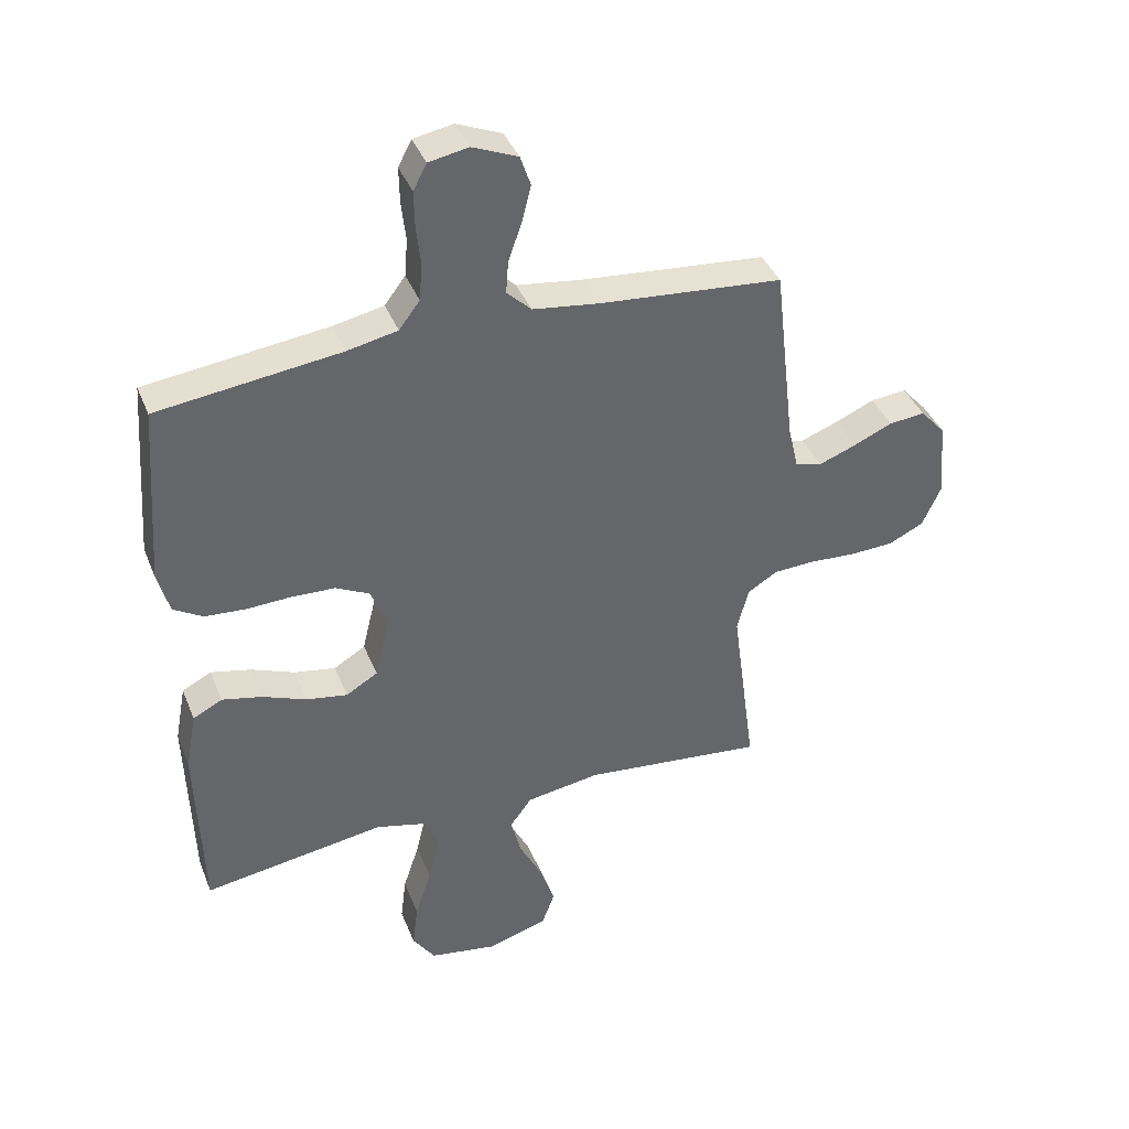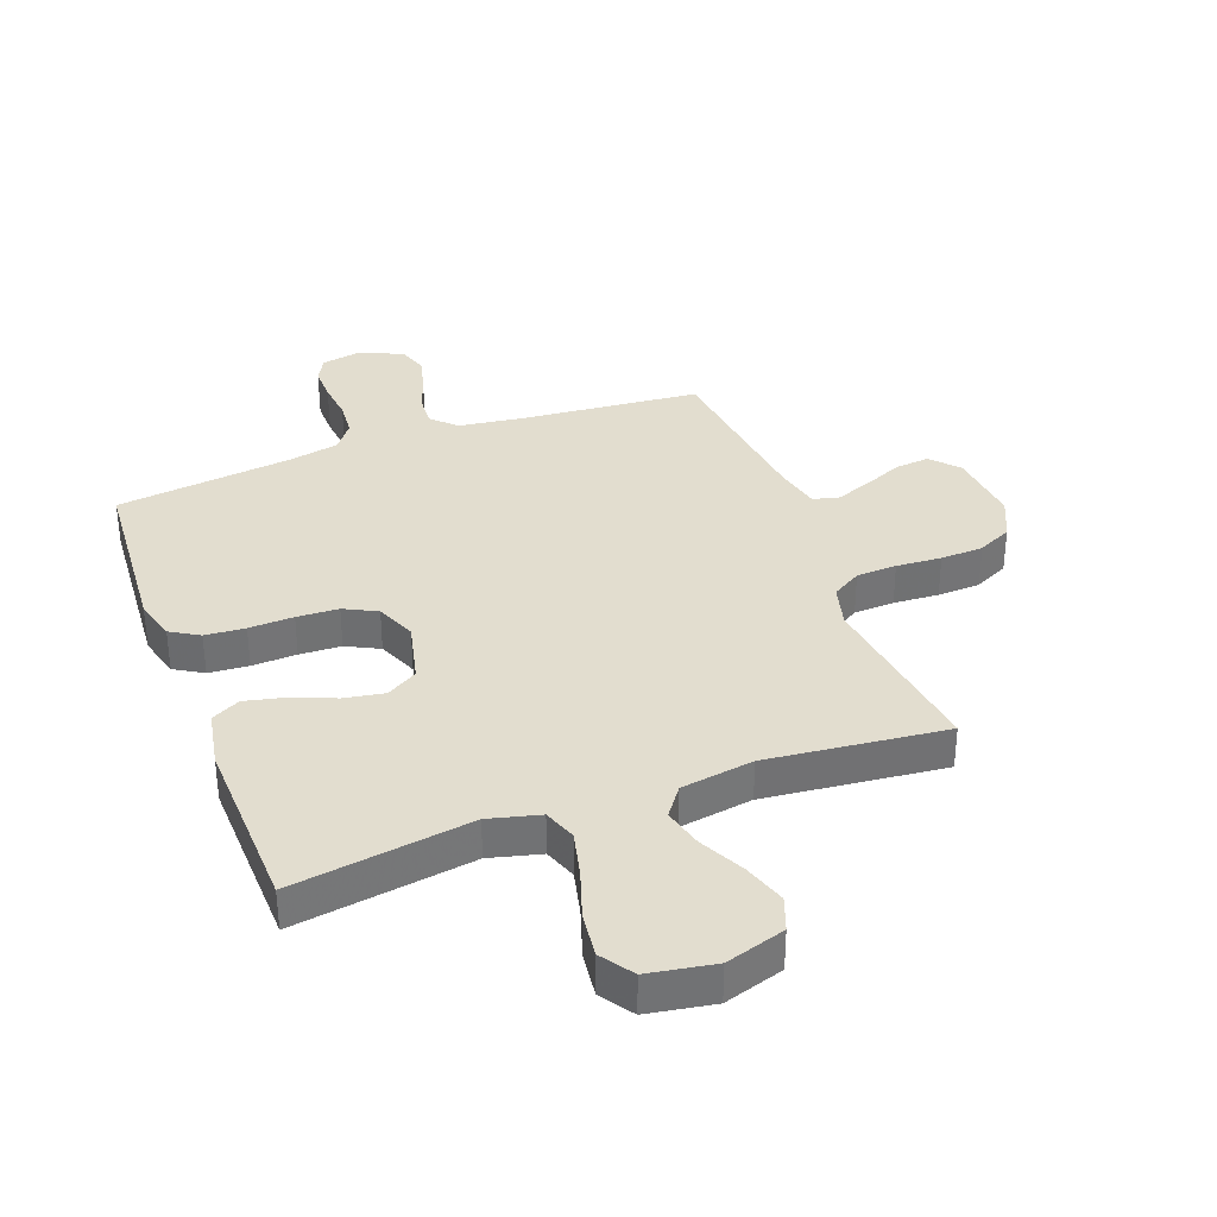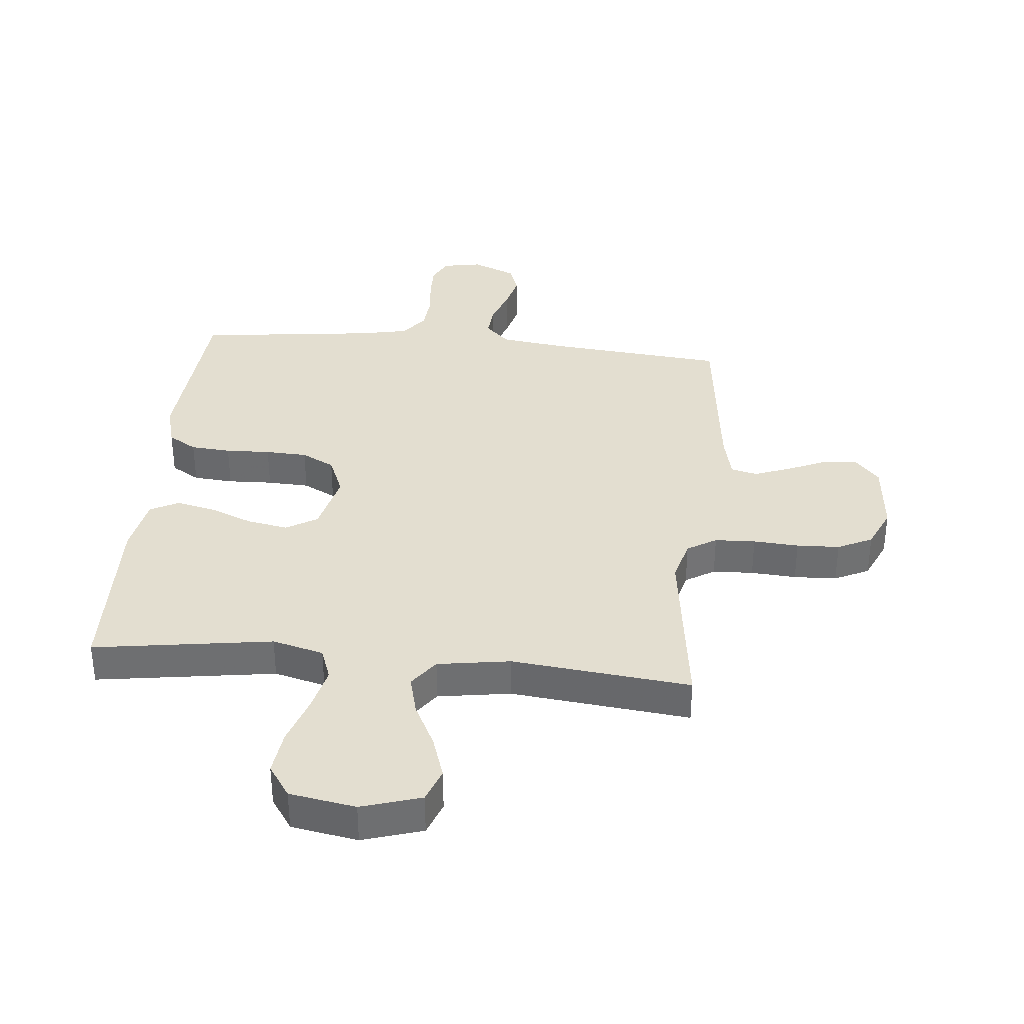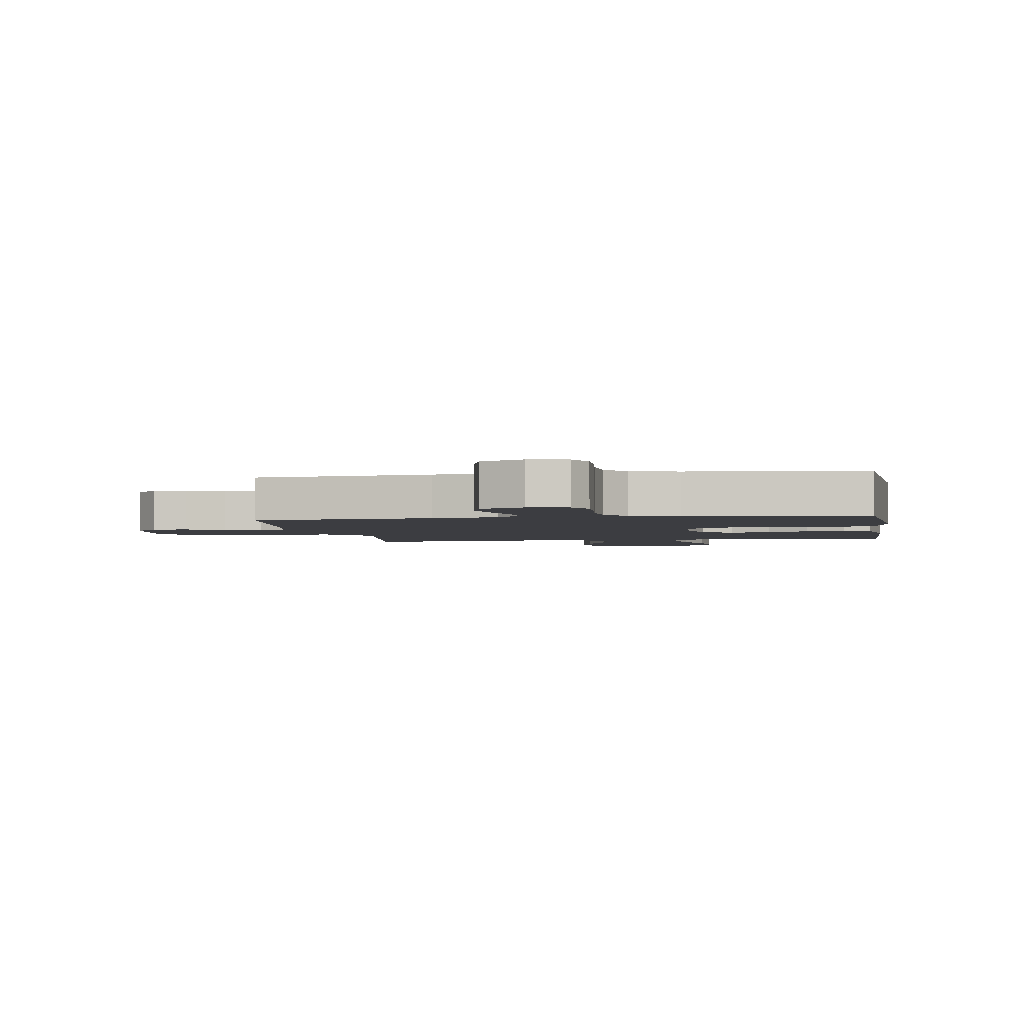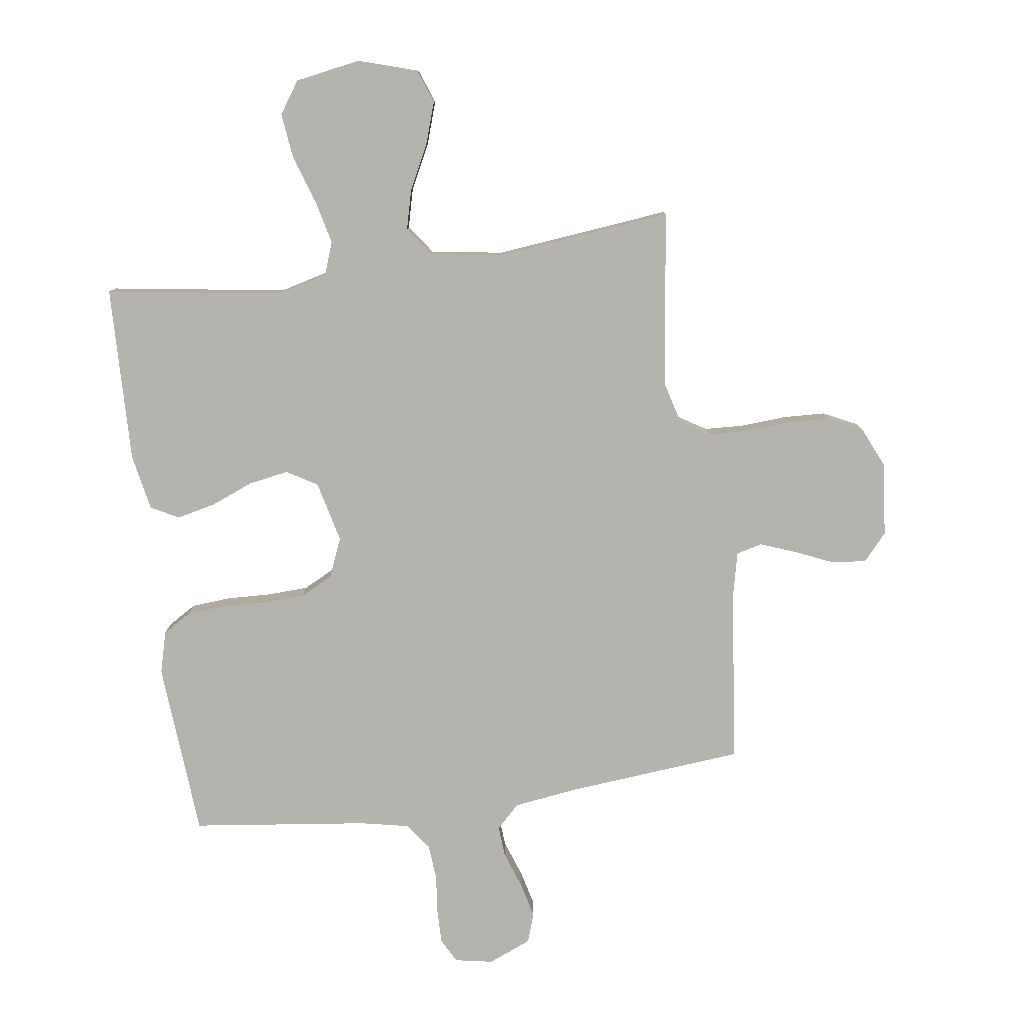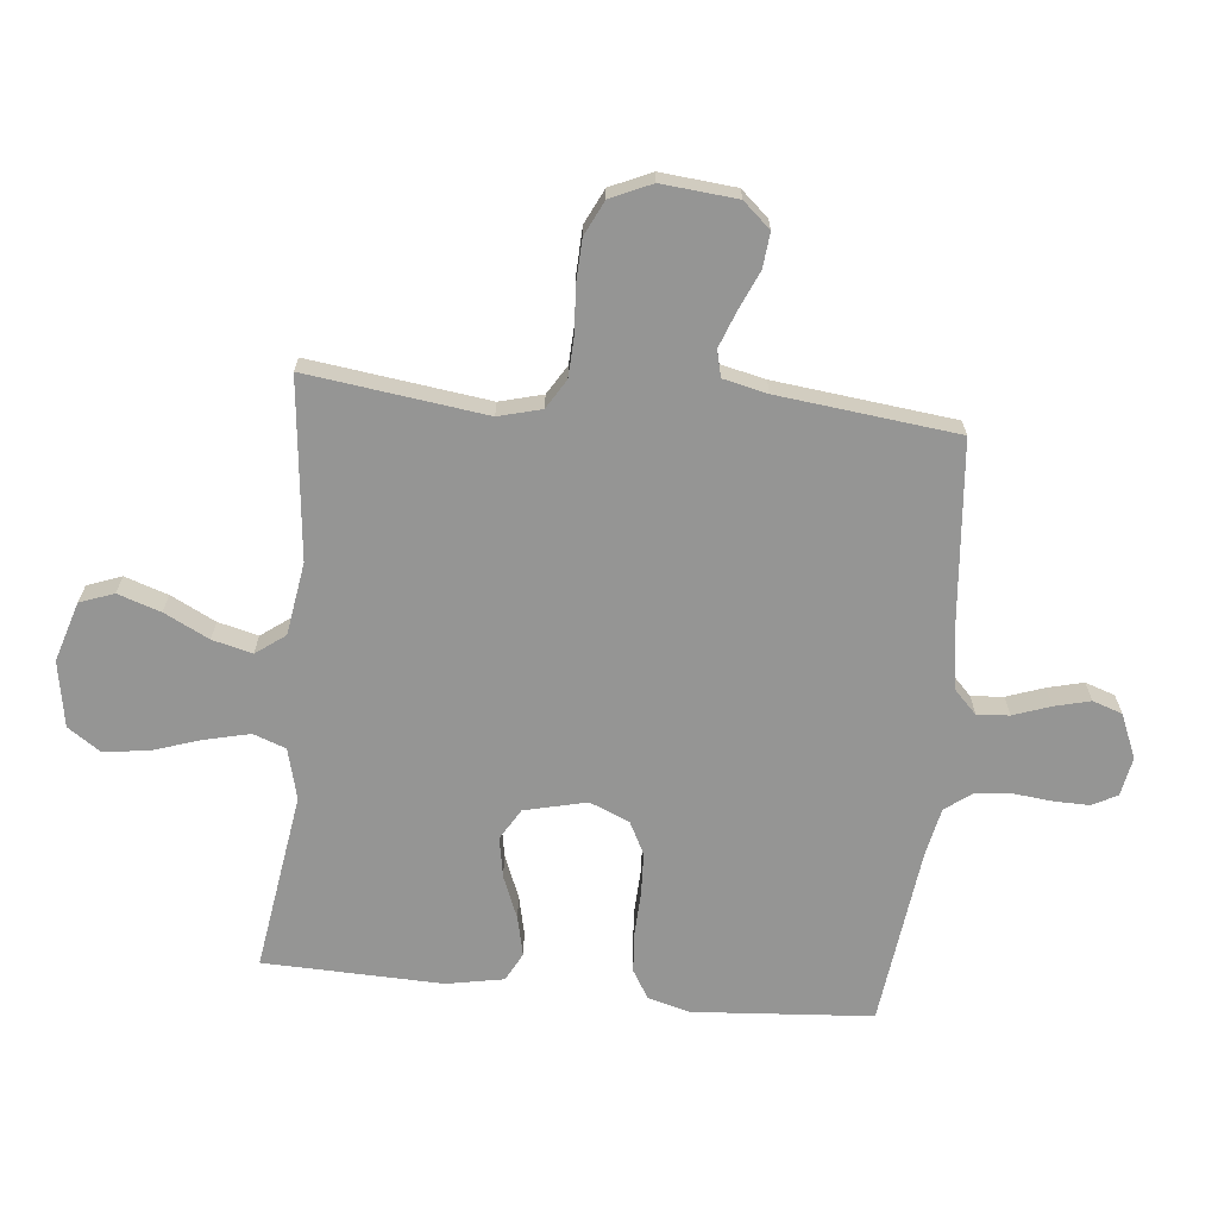
<metadata>
{"format":"obj","ext":"obj","renderer":"f3d","projection":"perspective","resolution":1024,"background":"white","views":[{"elev":39.6,"azim":159.4,"up":"+Z"},{"elev":35.0,"azim":159.5,"up":"+Y"},{"elev":35.8,"azim":-174.4,"up":"+Y"},{"elev":-2.8,"azim":9.2,"up":"+Y"},{"elev":-80.0,"azim":-172.1,"up":"+Y"},{"elev":-67.4,"azim":-95.7,"up":"+Y"}]}
</metadata>
<code>
v -0.5 0.07 -0.5
v -0.46 0.07 -0.2
v -0.479 0.07 -0.128
v -0.528 0.07 -0.098
v -0.596 0.07 -0.095
v -0.672 0.07 -0.1
v -0.744 0.07 -0.097
v -0.802 0.07 -0.069
v -0.833 0.07 0
v -0.821 0.07 0.126
v -0.78 0.07 0.172
v -0.721 0.07 0.166
v -0.657 0.07 0.138
v -0.596 0.07 0.115
v -0.552 0.07 0.126
v -0.535 0.07 0.2
v -0.5 0.07 0.5
v -0.2 0.07 0.527
v -0.09 0.07 0.542
v -0.05 0.07 0.581
v -0.054 0.07 0.635
v -0.076 0.07 0.697
v -0.091 0.07 0.757
v -0.074 0.07 0.807
v 0 0.07 0.838
v 0.065 0.07 0.826
v 0.087 0.07 0.784
v 0.086 0.07 0.725
v 0.079 0.07 0.66
v 0.084 0.07 0.599
v 0.118 0.07 0.554
v 0.2 0.07 0.537
v 0.5 0.07 0.5
v 0.522 0.07 0.2
v 0.503 0.07 0.129
v 0.455 0.07 0.1
v 0.388 0.07 0.095
v 0.313 0.07 0.098
v 0.243 0.07 0.095
v 0.188 0.07 0.067
v 0.16 0.07 0
v 0.185 0.07 -0.104
v 0.237 0.07 -0.135
v 0.305 0.07 -0.123
v 0.377 0.07 -0.094
v 0.443 0.07 -0.079
v 0.491 0.07 -0.104
v 0.509 0.07 -0.2
v 0.5 0.07 -0.5
v 0.2 0.07 -0.455
v 0.114 0.07 -0.477
v 0.094 0.07 -0.532
v 0.112 0.07 -0.608
v 0.139 0.07 -0.69
v 0.148 0.07 -0.765
v 0.111 0.07 -0.819
v 0 0.07 -0.838
v -0.1 0.07 -0.807
v -0.121 0.07 -0.75
v -0.097 0.07 -0.678
v -0.059 0.07 -0.603
v -0.042 0.07 -0.536
v -0.078 0.07 -0.487
v -0.2 0.07 -0.468
v -0.5 0 -0.5
v -0.46 0 -0.2
v -0.479 0 -0.128
v -0.528 0 -0.098
v -0.596 0 -0.095
v -0.672 0 -0.1
v -0.744 0 -0.097
v -0.802 0 -0.069
v -0.833 0 0
v -0.821 0 0.126
v -0.78 0 0.172
v -0.721 0 0.166
v -0.657 0 0.138
v -0.596 0 0.115
v -0.552 0 0.126
v -0.535 0 0.2
v -0.5 0 0.5
v -0.2 0 0.527
v -0.09 0 0.542
v -0.05 0 0.581
v -0.054 0 0.635
v -0.076 0 0.697
v -0.091 0 0.757
v -0.074 0 0.807
v 0 0 0.838
v 0.065 0 0.826
v 0.087 0 0.784
v 0.086 0 0.725
v 0.079 0 0.66
v 0.084 0 0.599
v 0.118 0 0.554
v 0.2 0 0.537
v 0.5 0 0.5
v 0.522 0 0.2
v 0.503 0 0.129
v 0.455 0 0.1
v 0.388 0 0.095
v 0.313 0 0.098
v 0.243 0 0.095
v 0.188 0 0.067
v 0.16 0 0
v 0.185 0 -0.104
v 0.237 0 -0.135
v 0.305 0 -0.123
v 0.377 0 -0.094
v 0.443 0 -0.079
v 0.491 0 -0.104
v 0.509 0 -0.2
v 0.5 0 -0.5
v 0.2 0 -0.455
v 0.114 0 -0.477
v 0.094 0 -0.532
v 0.112 0 -0.608
v 0.139 0 -0.69
v 0.148 0 -0.765
v 0.111 0 -0.819
v 0 0 -0.838
v -0.1 0 -0.807
v -0.121 0 -0.75
v -0.097 0 -0.678
v -0.059 0 -0.603
v -0.042 0 -0.536
v -0.078 0 -0.487
v -0.2 0 -0.468
f 58 59 60 61
f 58 61 62
f 57 58 62
f 56 57 62
f 53 54 55 56
f 52 53 56 62
f 51 52 62 63
f 47 48 49 50
f 44 45 46 47
f 43 44 47 50
f 42 43 50 51
f 35 36 37 38
f 35 38 39
f 32 33 34 35
f 31 32 35 39
f 30 31 39 40
f 26 27 28 29
f 26 29 30
f 25 26 30
f 21 22 23 24
f 21 24 25 30
f 16 17 18
f 15 16 18 19
f 10 11 12 13
f 10 13 14
f 9 10 14
f 8 9 14 15
f 5 6 7 8
f 4 5 8 15
f 64 1 2
f 64 2 3
f 63 64 3
f 41 42 51 63
f 41 63 3
f 20 21 30 40
f 19 20 40 41
f 15 19 41
f 3 4 15 41
f 125 124 123 122
f 126 125 122
f 126 122 121
f 126 121 120
f 120 119 118 117
f 126 120 117 116
f 127 126 116 115
f 114 113 112 111
f 111 110 109 108
f 114 111 108 107
f 115 114 107 106
f 102 101 100 99
f 103 102 99
f 99 98 97 96
f 103 99 96 95
f 104 103 95 94
f 93 92 91 90
f 94 93 90
f 94 90 89
f 88 87 86 85
f 94 89 88 85
f 82 81 80
f 83 82 80 79
f 77 76 75 74
f 78 77 74
f 78 74 73
f 79 78 73 72
f 72 71 70 69
f 79 72 69 68
f 66 65 128
f 67 66 128
f 67 128 127
f 127 115 106 105
f 67 127 105
f 104 94 85 84
f 105 104 84 83
f 105 83 79
f 105 79 68 67
f 1 65 66 2
f 2 66 67 3
f 3 67 68 4
f 4 68 69 5
f 5 69 70 6
f 6 70 71 7
f 7 71 72 8
f 8 72 73 9
f 9 73 74 10
f 10 74 75 11
f 11 75 76 12
f 12 76 77 13
f 13 77 78 14
f 14 78 79 15
f 15 79 80 16
f 16 80 81 17
f 17 81 82 18
f 18 82 83 19
f 19 83 84 20
f 20 84 85 21
f 21 85 86 22
f 22 86 87 23
f 23 87 88 24
f 24 88 89 25
f 25 89 90 26
f 26 90 91 27
f 27 91 92 28
f 28 92 93 29
f 29 93 94 30
f 30 94 95 31
f 31 95 96 32
f 32 96 97 33
f 33 97 98 34
f 34 98 99 35
f 35 99 100 36
f 36 100 101 37
f 37 101 102 38
f 38 102 103 39
f 39 103 104 40
f 40 104 105 41
f 41 105 106 42
f 42 106 107 43
f 43 107 108 44
f 44 108 109 45
f 45 109 110 46
f 46 110 111 47
f 47 111 112 48
f 48 112 113 49
f 49 113 114 50
f 50 114 115 51
f 51 115 116 52
f 52 116 117 53
f 53 117 118 54
f 54 118 119 55
f 55 119 120 56
f 56 120 121 57
f 57 121 122 58
f 58 122 123 59
f 59 123 124 60
f 60 124 125 61
f 61 125 126 62
f 62 126 127 63
f 63 127 128 64
f 64 128 65 1

</code>
